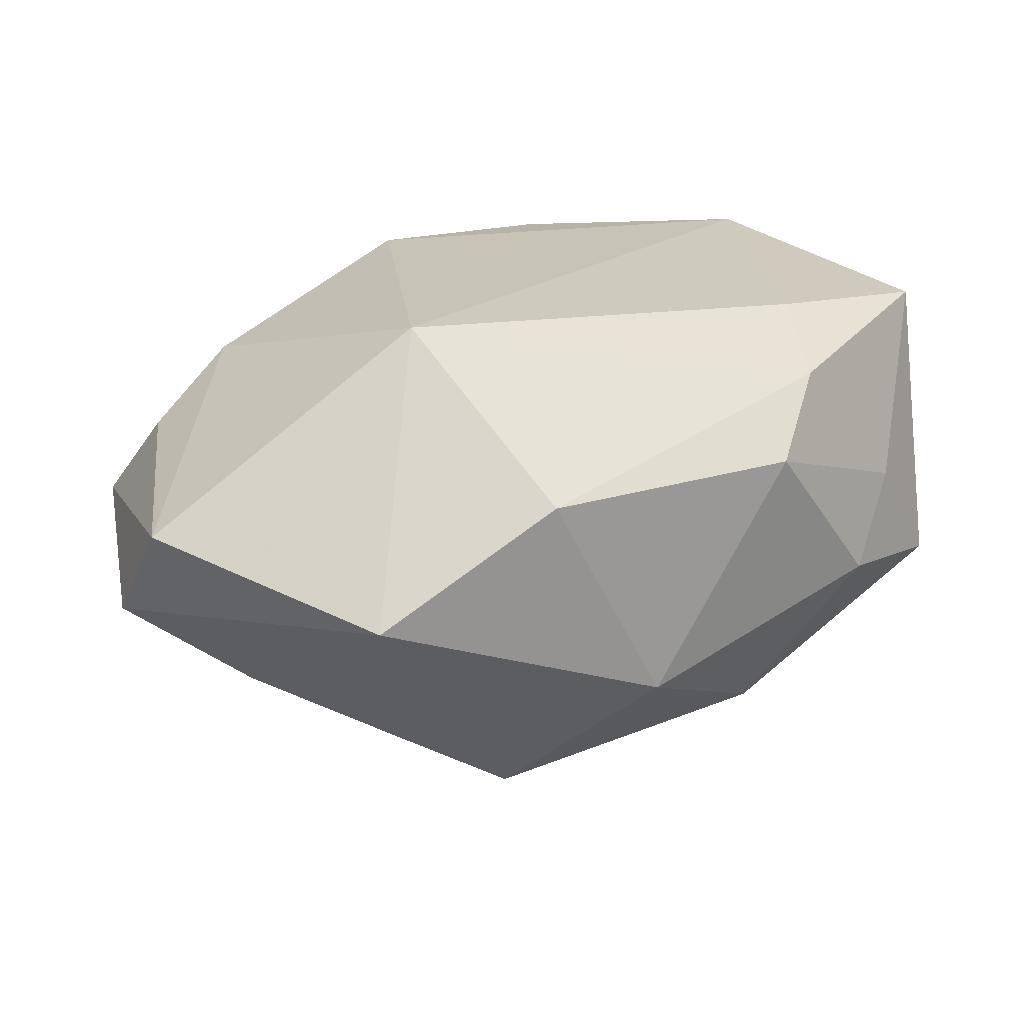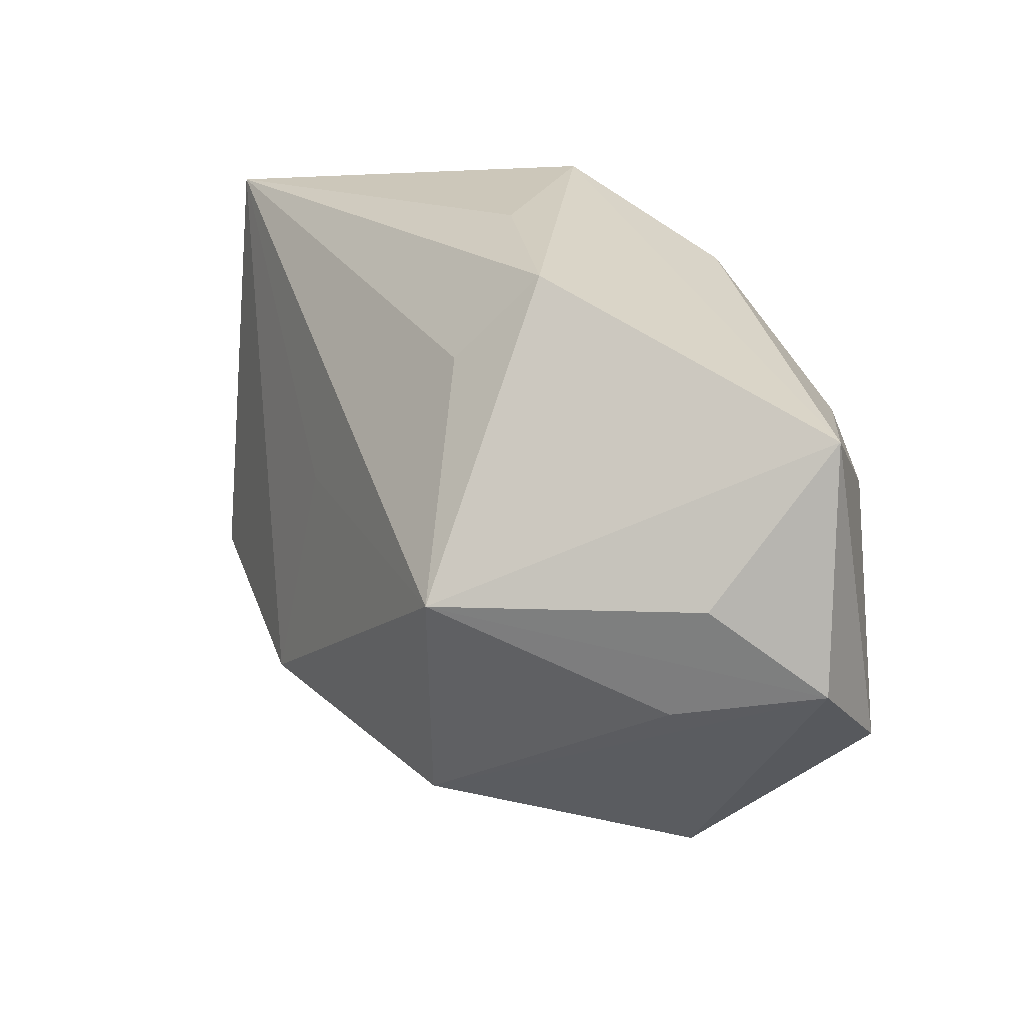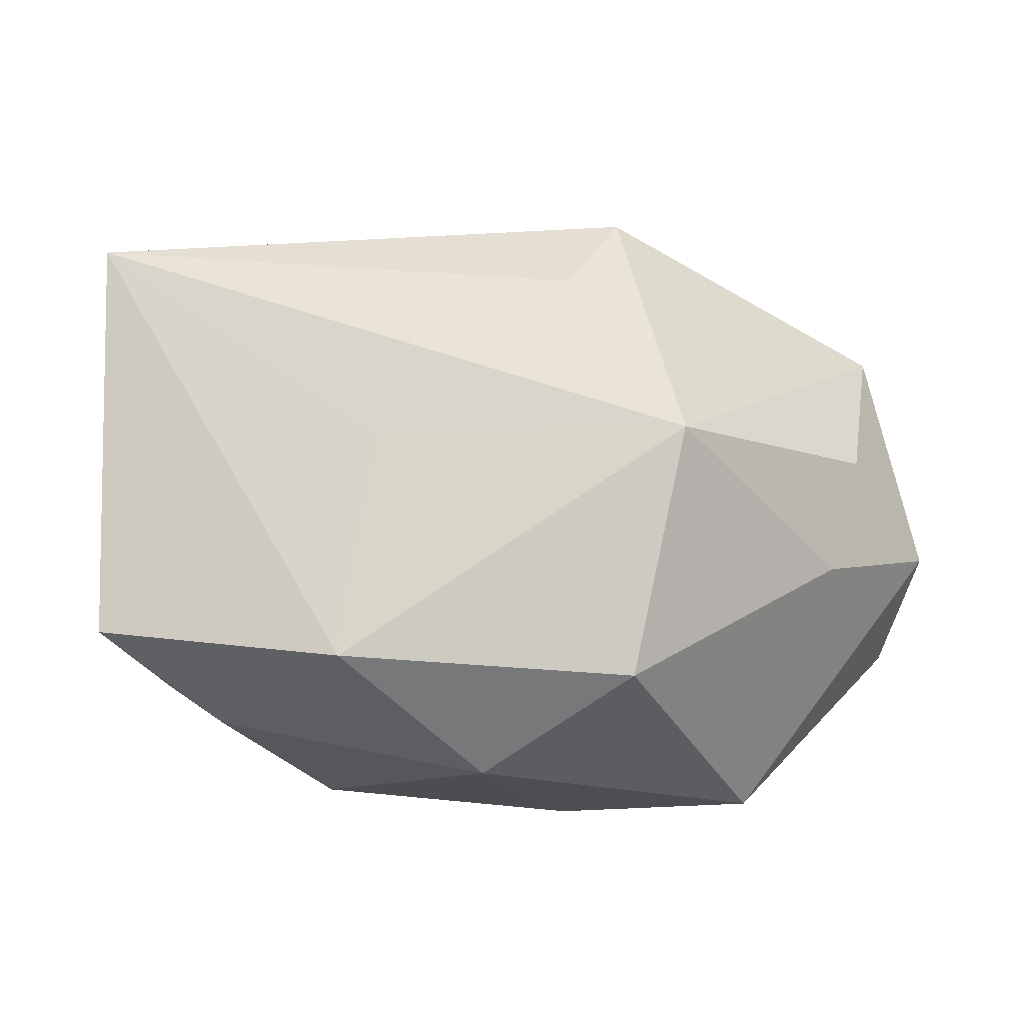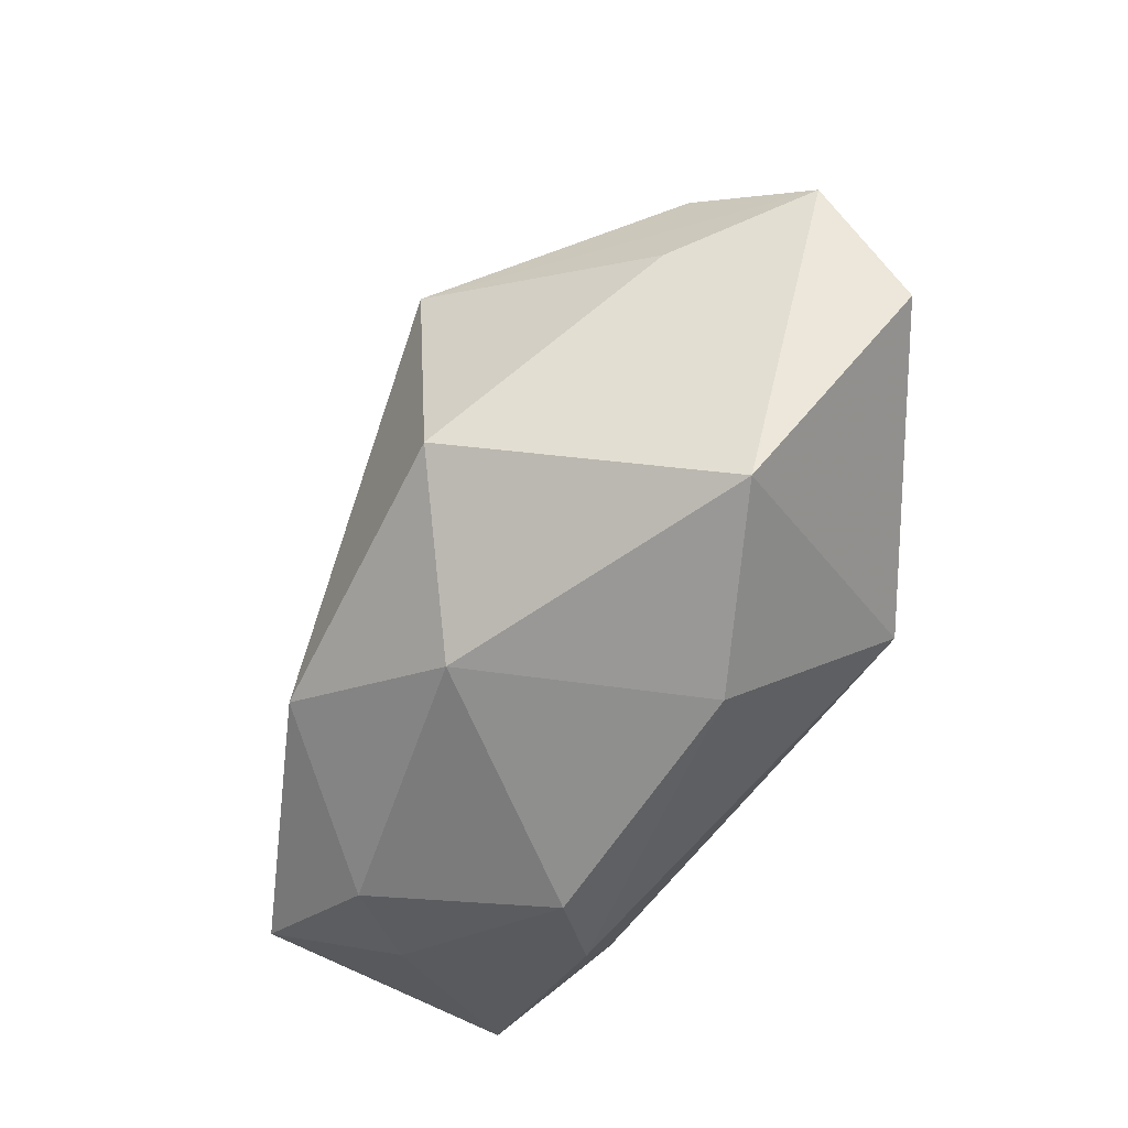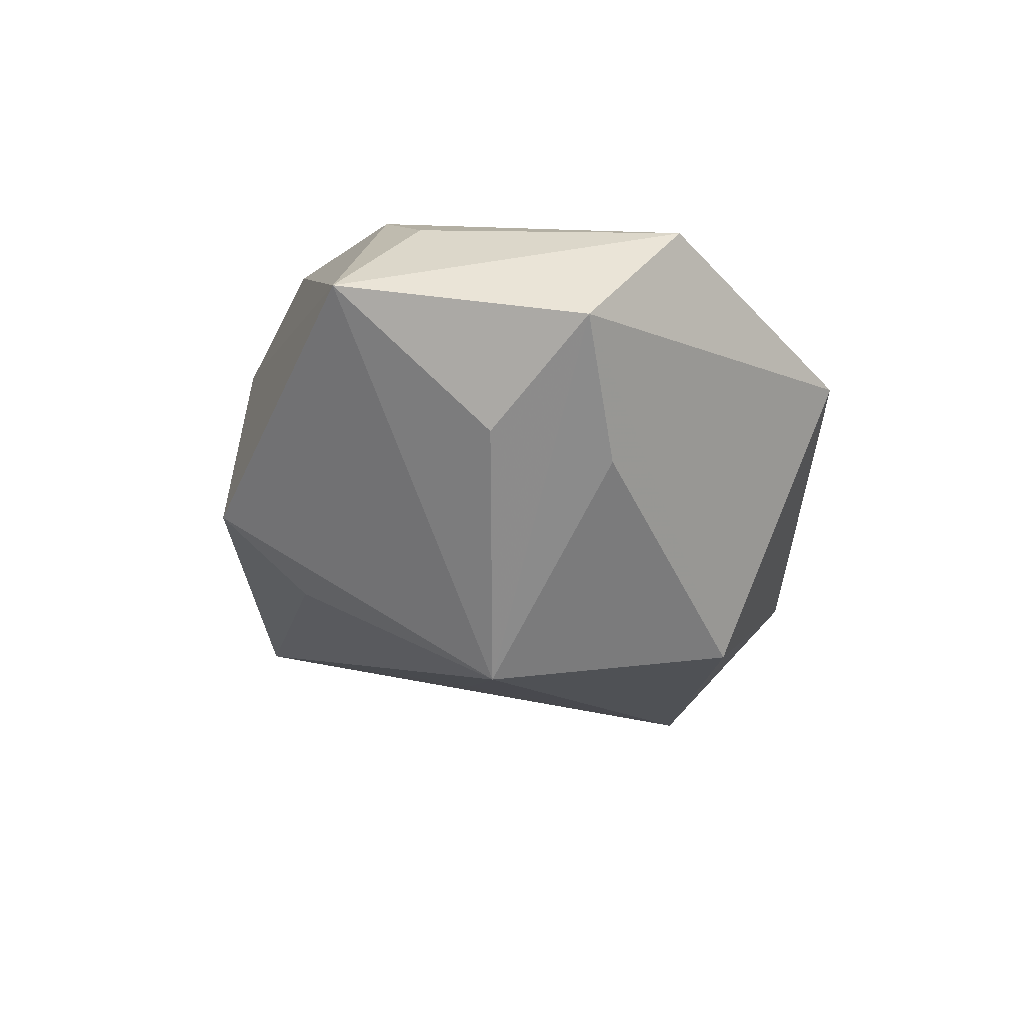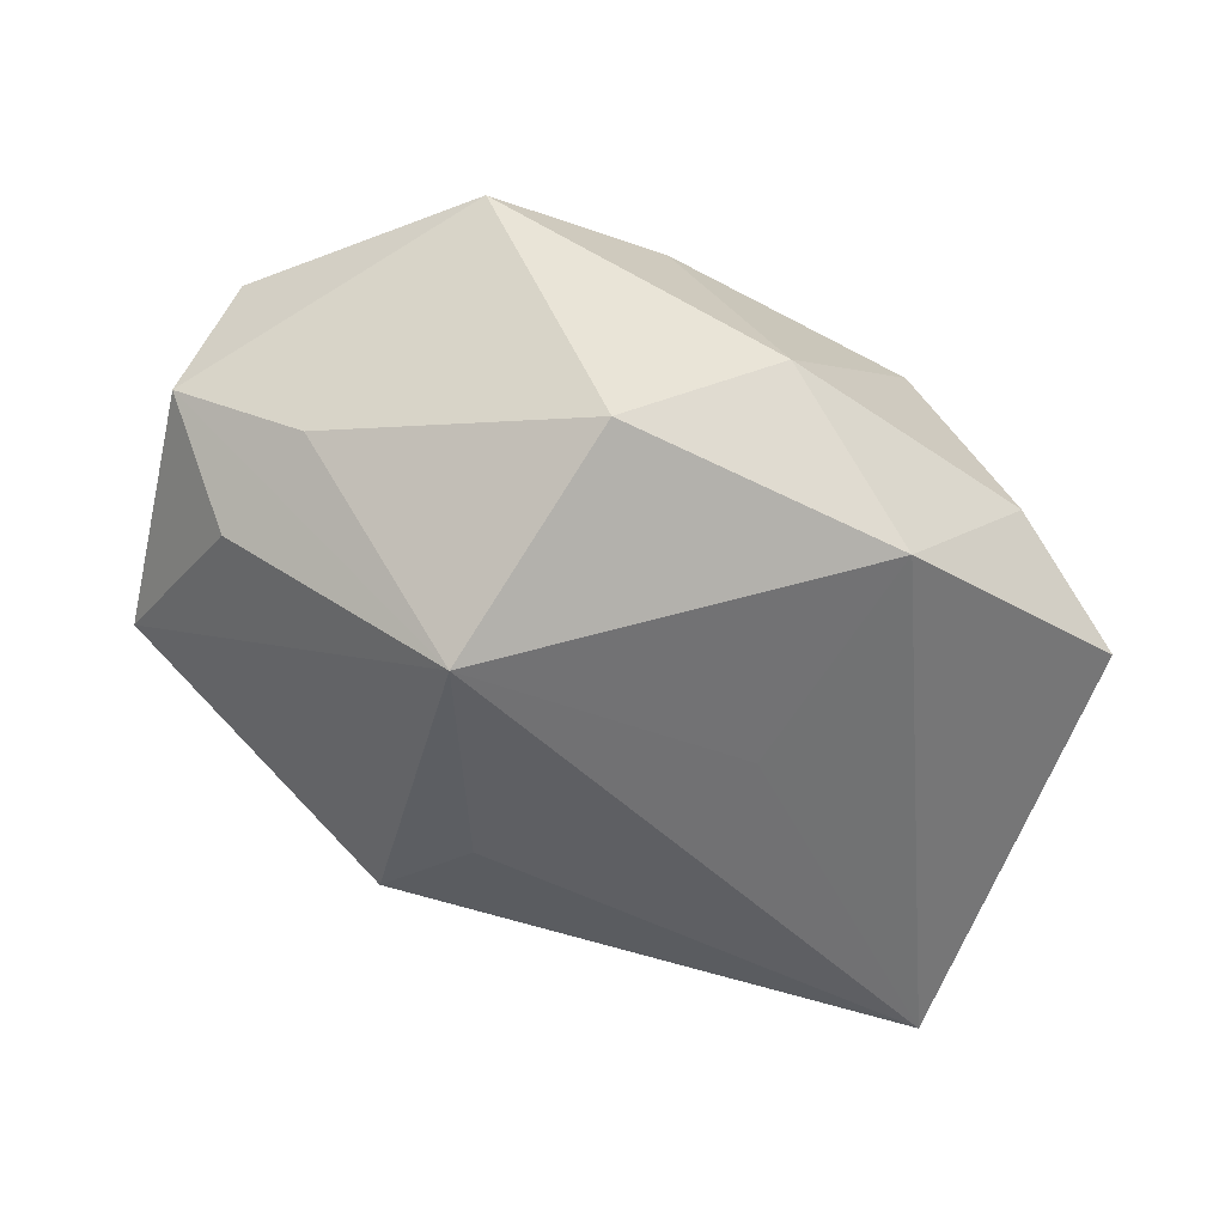
<metadata>
{"format":"obj","ext":"obj","renderer":"f3d","projection":"perspective","resolution":1024,"background":"white","views":[{"elev":19.8,"azim":-21.1,"up":"+Z"},{"elev":24.0,"azim":-136.4,"up":"+Y"},{"elev":-14.0,"azim":172.0,"up":"+Y"},{"elev":-68.9,"azim":-125.1,"up":"+Y"},{"elev":-28.2,"azim":-93.0,"up":"+Z"},{"elev":-73.4,"azim":-22.8,"up":"+Z"}]}
</metadata>
<code>
v -0.01208 0.02782 -0.01055
v 0.02541 -0.0224 -0.005774
v -0.03196 -0.007672 -0.01462
v -0.01072 -0.01999 -0.02346
v -0.03977 0.01706 -0.002233
v 0.01431 -0.02693 0.007722
v 0.01976 -0.02098 0.014
v 0.001534 -0.02759 -0.01264
v 0.03063 0.01843 0.02011
v -0.009244 -0.02887 0.006793
v 0.03852 0.02553 -0.002254
v 0.01554 -0.01814 -0.01965
v 0.01068 0.02797 0.01917
v -0.01731 -0.01375 0.02011
v -0.04177 -0.013 0.002949
v 0.002515 0.02806 0.001067
v 0.03829 -0.006975 0.01697
v -0.02562 -0.02887 -0.002704
v -0.008037 0.02168 0.02011
v 0.03057 -0.01783 0.001716
v -0.03614 0.009638 0.00648
v 0.02198 -0.0119 0.01831
v -0.04337 -0.004772 -0.006801
v -0.01482 0.002025 -0.02804
v 0.01188 0.003213 -0.01716
v -0.02843 0.01282 0.01264
v -0.03506 0.003166 -0.01364
v -0.006364 0.01993 -0.0157
v 0.03725 -0.01441 -0.008107
f 9 11 13
f 17 11 9
f 13 5 19
f 14 9 19
f 19 9 13
f 24 5 1
f 1 5 13
f 29 11 17
f 14 19 26
f 26 19 5
f 28 11 24
f 24 1 28
f 28 1 11
f 13 11 16
f 16 1 13
f 11 1 16
f 8 18 4
f 24 11 25
f 20 29 17
f 17 7 20
f 20 7 6
f 2 6 8
f 2 20 6
f 29 20 2
f 21 26 5
f 14 7 22
f 22 7 17
f 22 9 14
f 17 9 22
f 8 6 10
f 10 18 8
f 14 18 10
f 10 7 14
f 6 7 10
f 24 4 3
f 8 4 12
f 12 2 8
f 29 2 12
f 12 4 24
f 24 25 12
f 11 29 12
f 12 25 11
f 15 21 5
f 15 18 14
f 14 26 15
f 26 21 15
f 27 5 24
f 24 3 23
f 23 27 24
f 23 15 5
f 5 27 23
f 18 15 23
f 23 4 18
f 23 3 4

</code>
